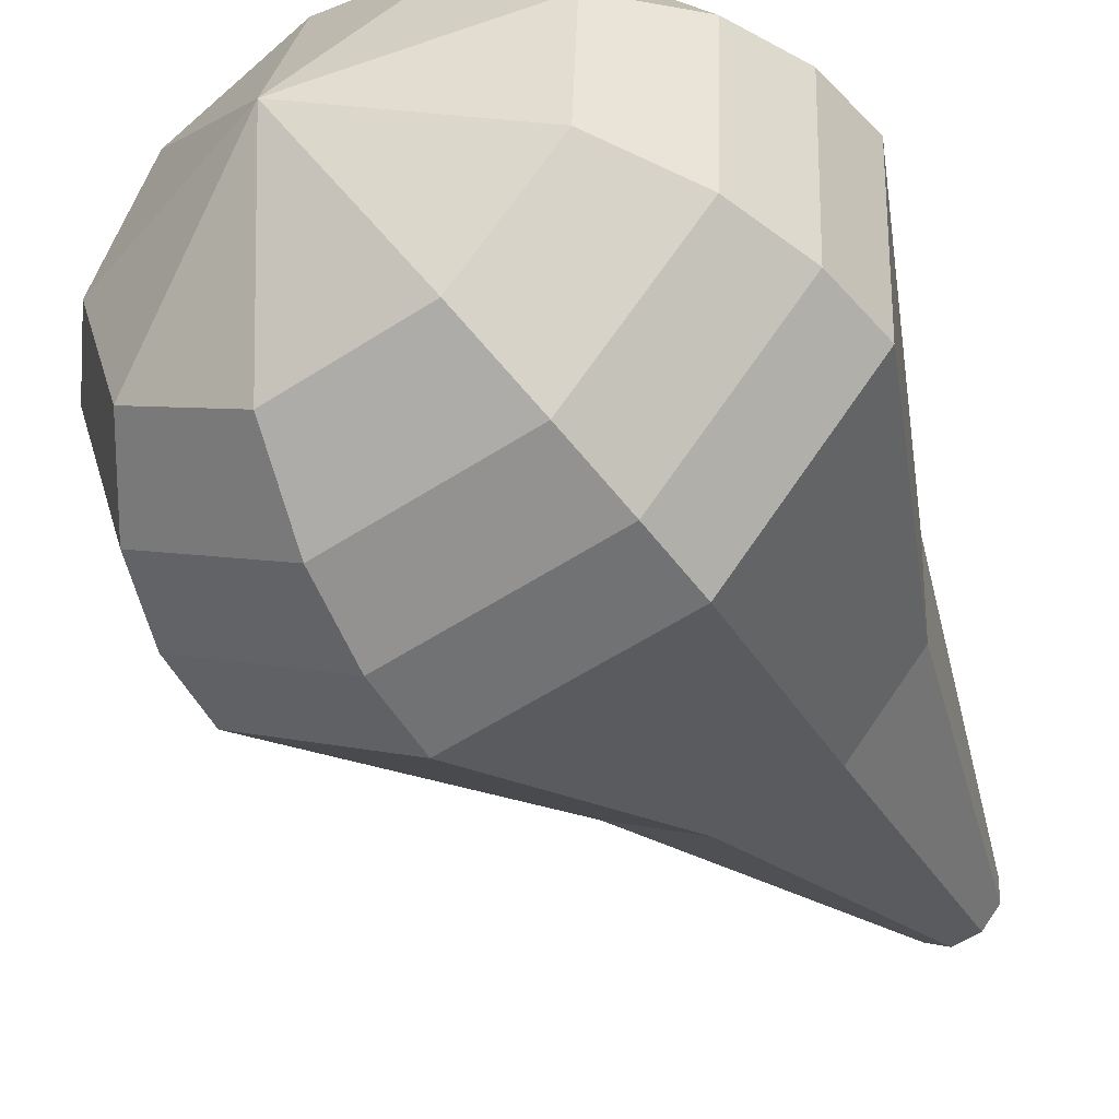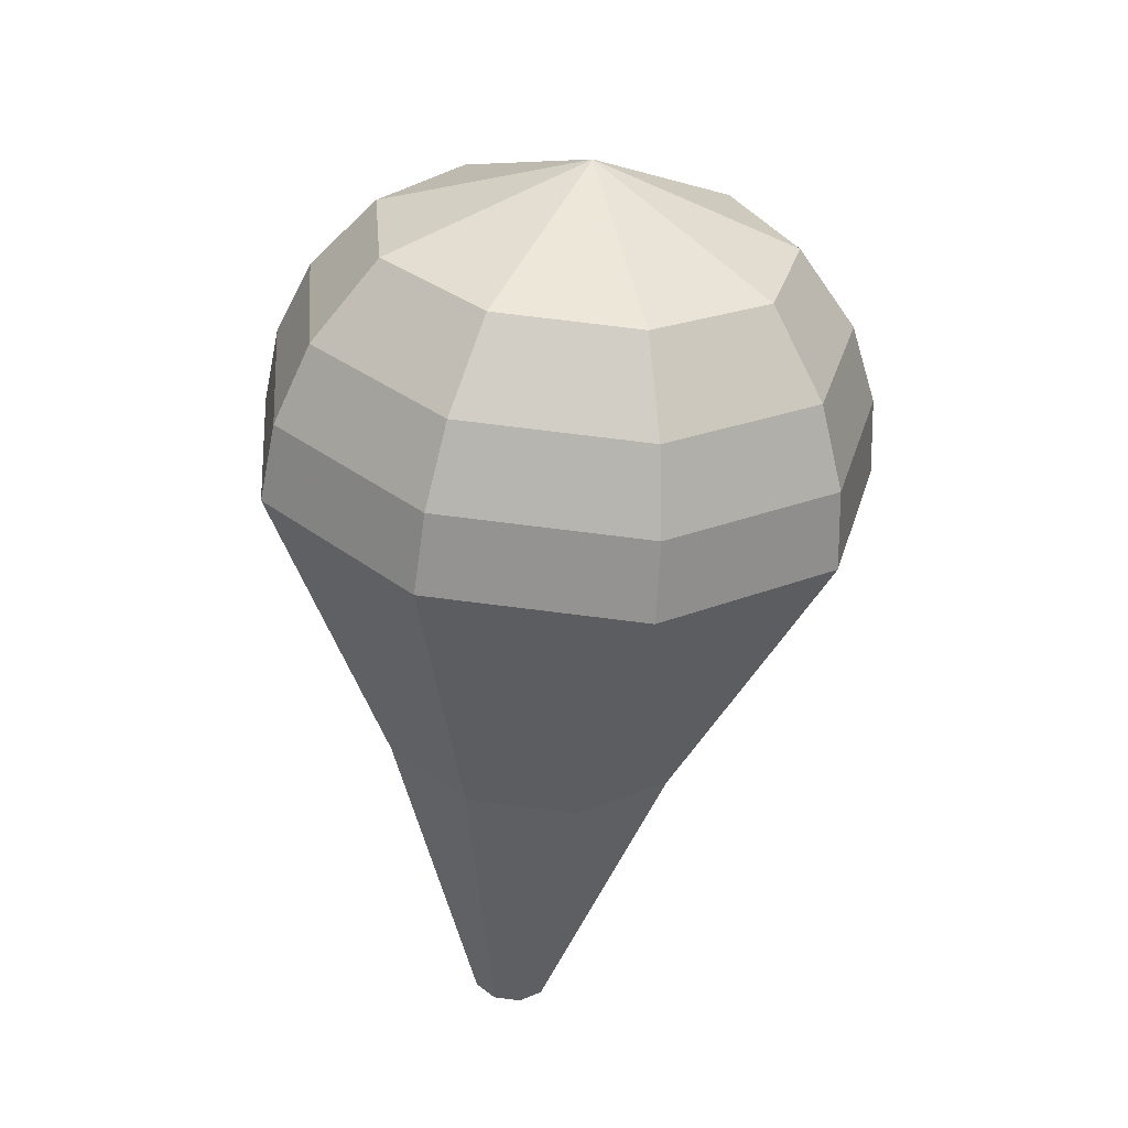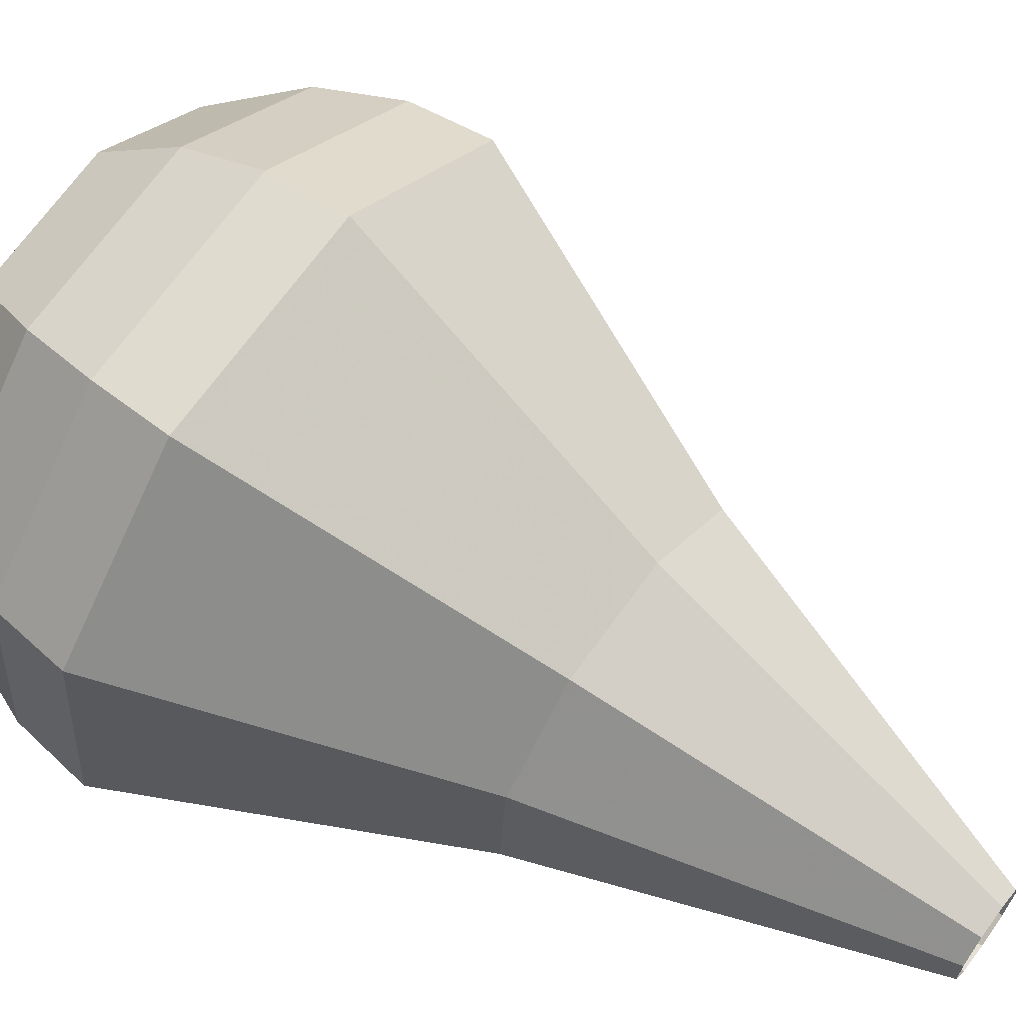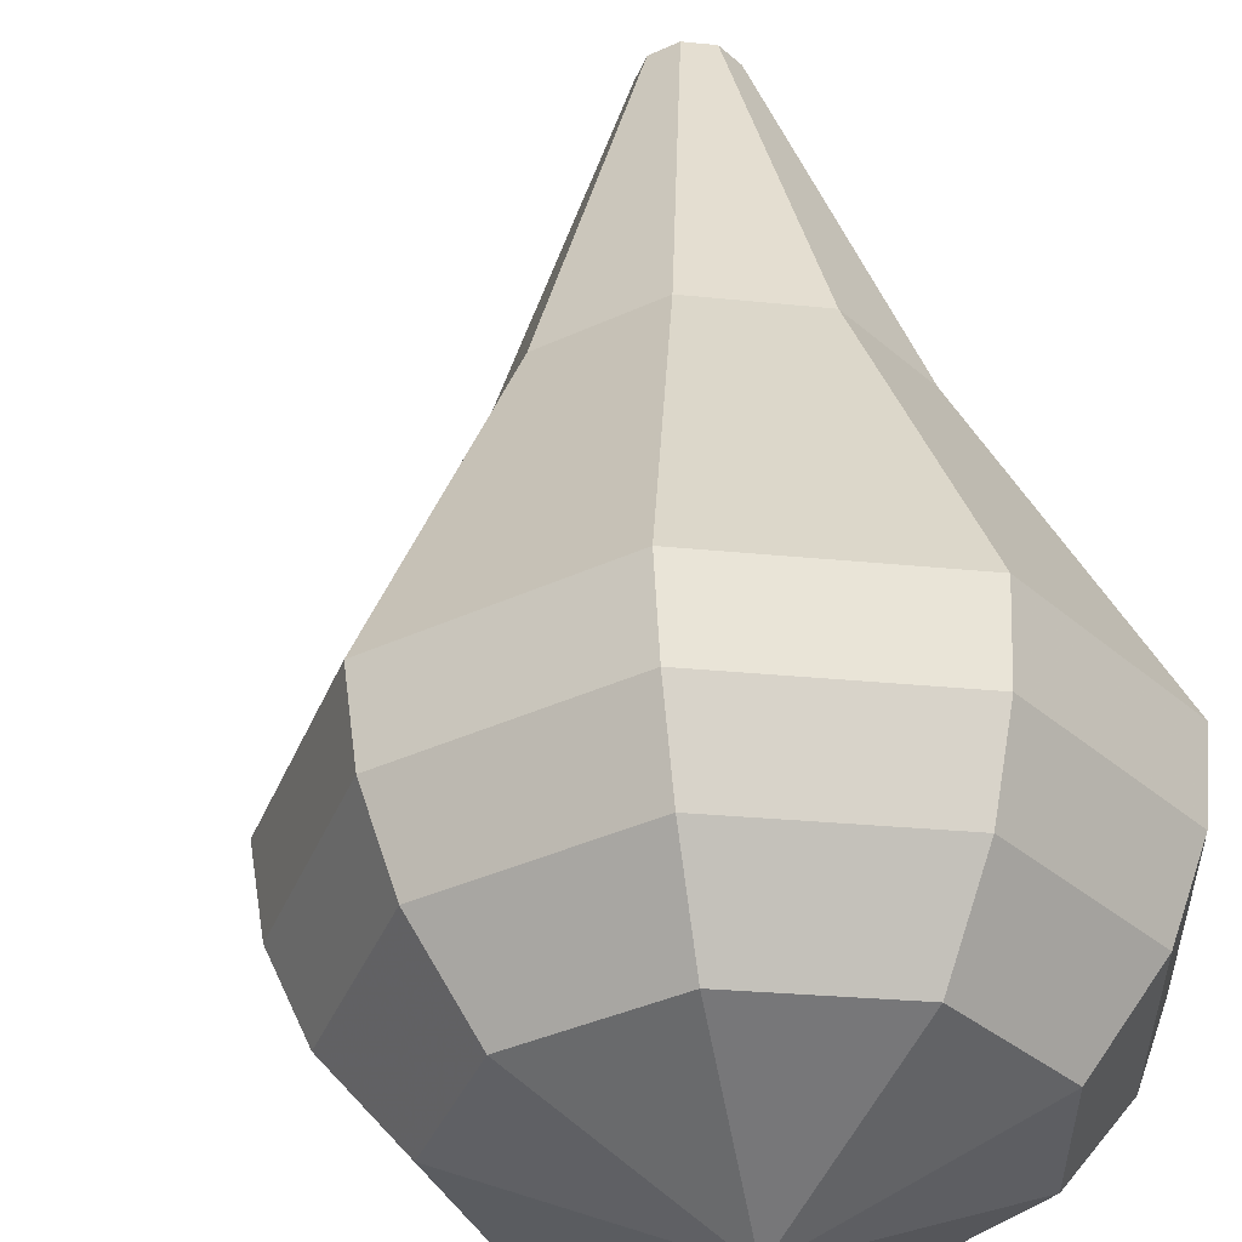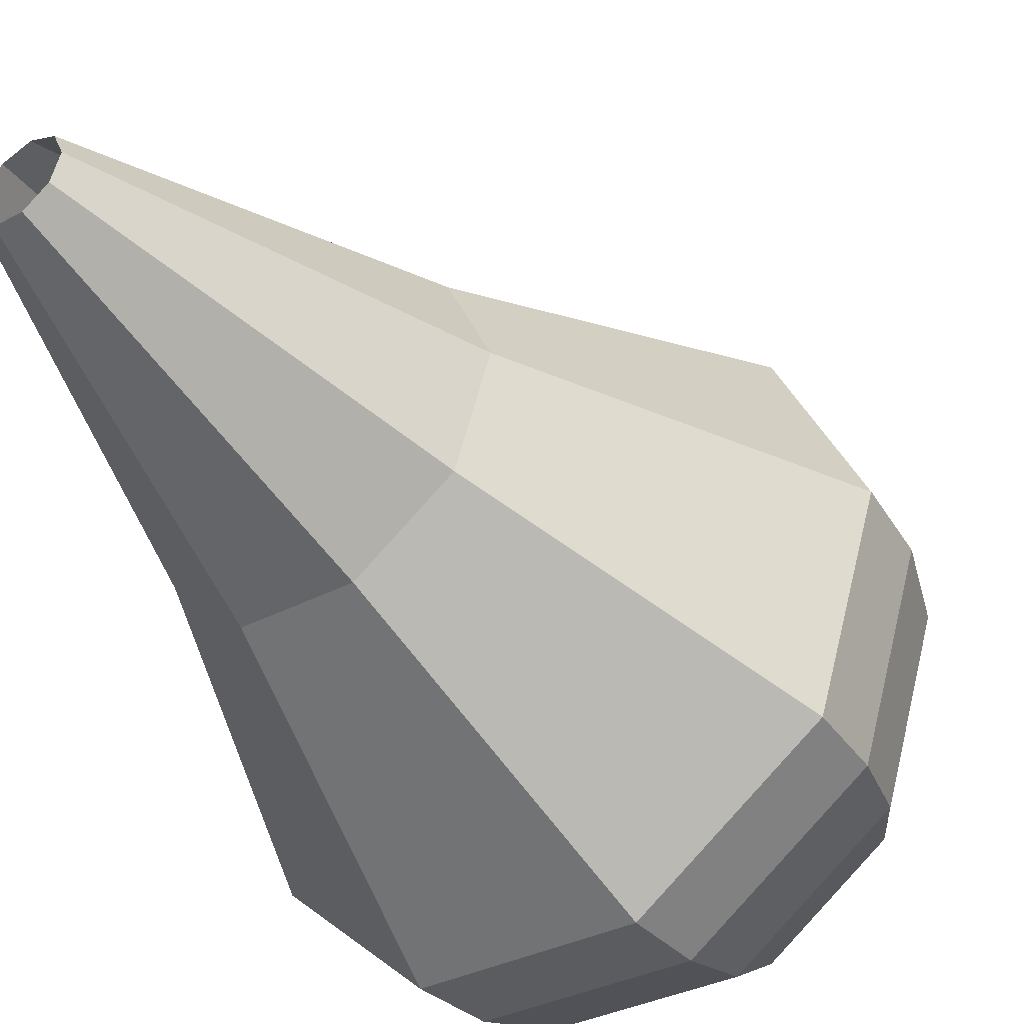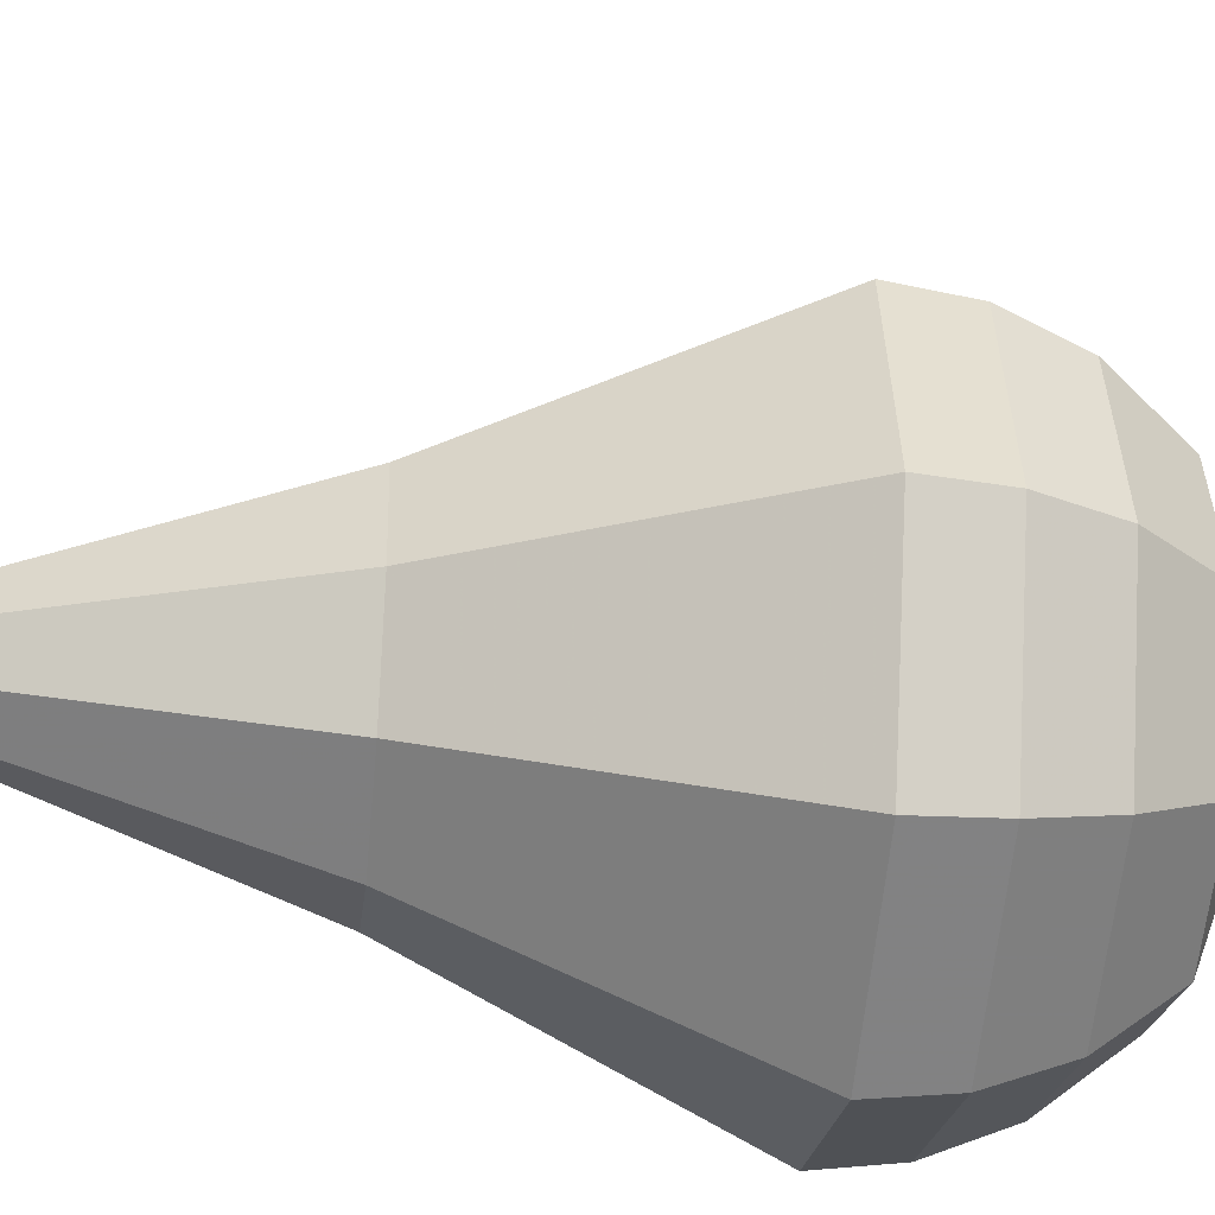
<metadata>
{"format":"obj","ext":"obj","renderer":"f3d","projection":"perspective","resolution":1024,"background":"white","views":[{"elev":-41.2,"azim":-165.6,"up":"+Z"},{"elev":47.7,"azim":-84.9,"up":"+Y"},{"elev":59.2,"azim":-71.9,"up":"+Z"},{"elev":58.4,"azim":159.9,"up":"+Z"},{"elev":-48.1,"azim":18.9,"up":"+Z"},{"elev":-71.3,"azim":66.9,"up":"+Z"}]}
</metadata>
<code>
g tube1
v 122 136.7 123
v 121.8 136.8 122.4
v 121.3 137 122
v 120.6 137.2 122.2
v 120.2 137.3 122.7
v 120.2 137.3 123.4
v 120.6 137.1 123.9
v 121.2 136.9 124
v 121.8 136.7 123.7
v 122 136.7 123
v 127.4 143.7 123.5
v 126.6 144.1 121
v 124.4 144.9 119.7
v 121.9 145.7 120.1
v 120.2 146.1 122.2
v 120.1 146 124.9
v 121.7 145.3 126.9
v 124.2 144.4 127.4
v 126.5 143.8 126.1
v 127.4 143.7 123.5
v 128.8 145.2 123.7
v 127.8 145.7 120.6
v 125.1 146.7 118.9
v 122 147.7 119.5
v 120 148.2 122
v 119.9 148 125.3
v 121.9 147.2 127.8
v 125 146.1 128.4
v 127.7 145.3 126.8
v 128.8 145.2 123.7
v 130.3 146.7 123.8
v 129.1 147.3 120.1
v 125.9 148.5 118.1
v 122.2 149.6 118.8
v 119.8 150.2 121.8
v 119.7 150 125.7
v 122 149 128.7
v 125.7 147.8 129.4
v 128.9 146.9 127.4
v 130.3 146.7 123.8
v 131.7 148.2 123.9
v 130.3 148.9 119.6
v 126.6 150.2 117.4
v 122.4 151.6 118.2
v 119.6 152.3 121.6
v 119.5 152 126.1
v 122.2 150.9 129.6
v 126.4 149.5 130.4
v 130.1 148.4 128.1
v 131.7 148.2 123.9
v 133.1 149.7 124
v 131.6 150.5 119.2
v 127.4 152 116.6
v 122.6 153.6 117.5
v 119.4 154.4 121.4
v 119.3 154.1 126.6
v 122.3 152.8 130.5
v 127.1 151.2 131.4
v 131.4 149.9 128.8
v 133.1 149.7 124
v 133.5 151.5 124.1
v 132 152.3 119.5
v 127.9 153.8 117
v 123.3 155.3 117.8
v 120.2 156.1 121.6
v 120.1 155.8 126.6
v 123 154.5 130.4
v 127.6 153 131.3
v 131.8 151.8 128.8
v 133.5 151.5 124.1
v 133.3 153.5 124.2
v 132 154.2 120.1
v 128.4 155.6 117.8
v 124.2 156.9 118.6
v 121.4 157.6 122
v 121.3 157.3 126.4
v 124 156.2 129.8
v 128.1 154.8 130.6
v 131.8 153.8 128.4
v 133.3 153.5 124.2
v 132.5 155.8 124.3
v 131.4 156.3 121.2
v 128.7 157.4 119.5
v 125.5 158.4 120.1
v 123.4 158.9 122.7
v 123.3 158.7 126
v 125.3 157.9 128.6
v 128.5 156.8 129.2
v 131.3 156 127.5
v 132.5 155.8 124.3
v 128.3 159.1 124.5
v 128.3 159.1 124.5
v 128.3 159.1 124.5
v 128.3 159.1 124.5
v 128.3 159.1 124.5
v 128.3 159.1 124.5
v 128.3 159.1 124.5
v 128.3 159.1 124.5
v 128.3 159.1 124.5
v 128.3 159.1 124.5
f 1 2 12
f 12 11 1
f 2 3 13
f 13 12 2
f 3 4 14
f 14 13 3
f 4 5 15
f 15 14 4
f 5 6 16
f 16 15 5
f 6 7 17
f 17 16 6
f 7 8 18
f 18 17 7
f 8 9 19
f 19 18 8
f 9 10 20
f 20 19 9
f 11 12 22
f 22 21 11
f 12 13 23
f 23 22 12
f 13 14 24
f 24 23 13
f 14 15 25
f 25 24 14
f 15 16 26
f 26 25 15
f 16 17 27
f 27 26 16
f 17 18 28
f 28 27 17
f 18 19 29
f 29 28 18
f 19 20 30
f 30 29 19
f 21 22 32
f 32 31 21
f 22 23 33
f 33 32 22
f 23 24 34
f 34 33 23
f 24 25 35
f 35 34 24
f 25 26 36
f 36 35 25
f 26 27 37
f 37 36 26
f 27 28 38
f 38 37 27
f 28 29 39
f 39 38 28
f 29 30 40
f 40 39 29
f 31 32 42
f 42 41 31
f 32 33 43
f 43 42 32
f 33 34 44
f 44 43 33
f 34 35 45
f 45 44 34
f 35 36 46
f 46 45 35
f 36 37 47
f 47 46 36
f 37 38 48
f 48 47 37
f 38 39 49
f 49 48 38
f 39 40 50
f 50 49 39
f 41 42 52
f 52 51 41
f 42 43 53
f 53 52 42
f 43 44 54
f 54 53 43
f 44 45 55
f 55 54 44
f 45 46 56
f 56 55 45
f 46 47 57
f 57 56 46
f 47 48 58
f 58 57 47
f 48 49 59
f 59 58 48
f 49 50 60
f 60 59 49
f 51 52 62
f 62 61 51
f 52 53 63
f 63 62 52
f 53 54 64
f 64 63 53
f 54 55 65
f 65 64 54
f 55 56 66
f 66 65 55
f 56 57 67
f 67 66 56
f 57 58 68
f 68 67 57
f 58 59 69
f 69 68 58
f 59 60 70
f 70 69 59
f 61 62 72
f 72 71 61
f 62 63 73
f 73 72 62
f 63 64 74
f 74 73 63
f 64 65 75
f 75 74 64
f 65 66 76
f 76 75 65
f 66 67 77
f 77 76 66
f 67 68 78
f 78 77 67
f 68 69 79
f 79 78 68
f 69 70 80
f 80 79 69
f 71 72 82
f 82 81 71
f 72 73 83
f 83 82 72
f 73 74 84
f 84 83 73
f 74 75 85
f 85 84 74
f 75 76 86
f 86 85 75
f 76 77 87
f 87 86 76
f 77 78 88
f 88 87 77
f 78 79 89
f 89 88 78
f 79 80 90
f 90 89 79
f 81 82 92
f 92 91 81
f 82 83 93
f 93 92 82
f 83 84 94
f 94 93 83
f 84 85 95
f 95 94 84
f 85 86 96
f 96 95 85
f 86 87 97
f 97 96 86
f 87 88 98
f 98 97 87
f 88 89 99
f 99 98 88
f 89 90 100
f 100 99 89
g

</code>
